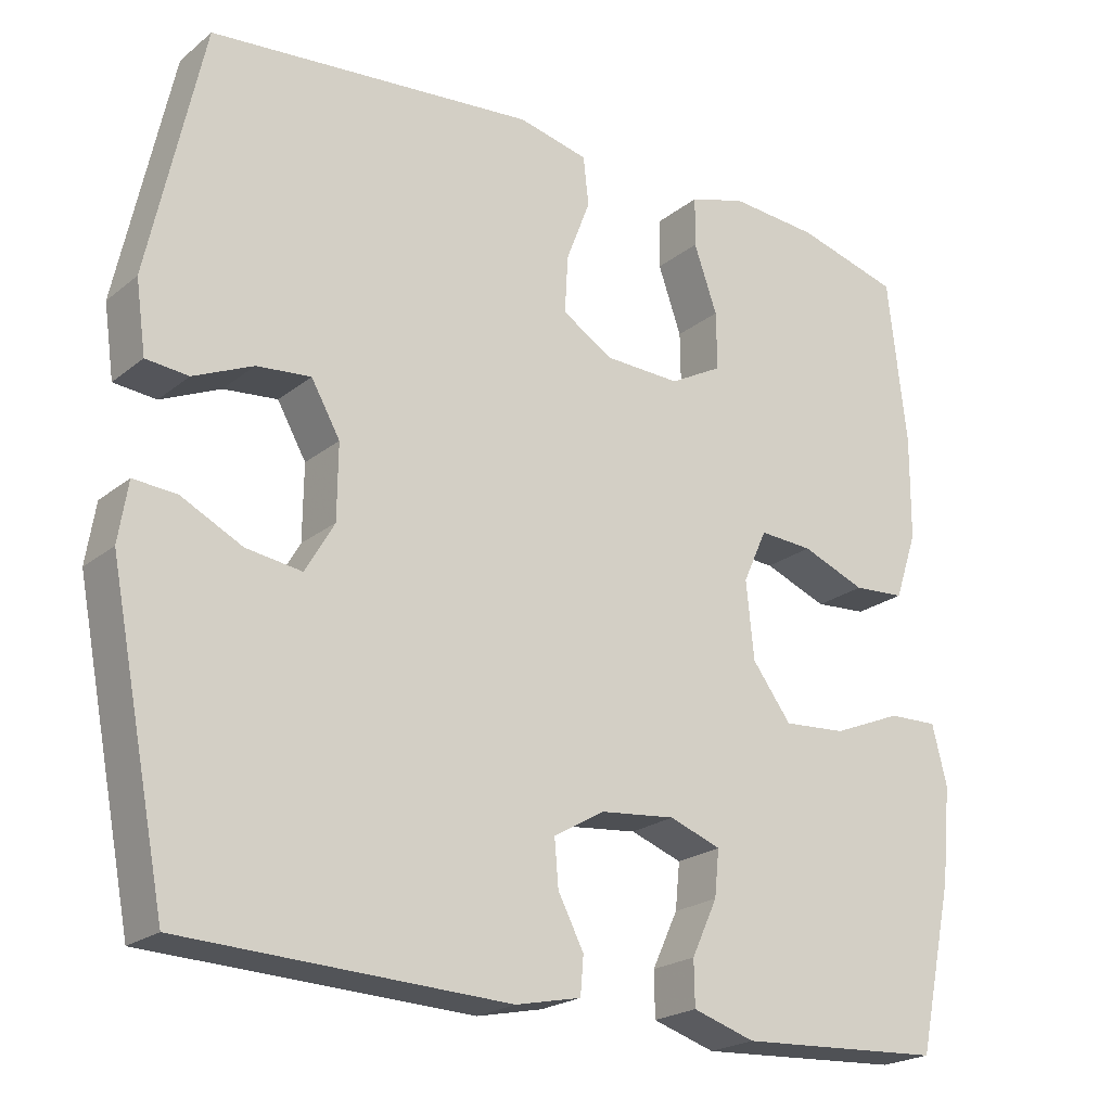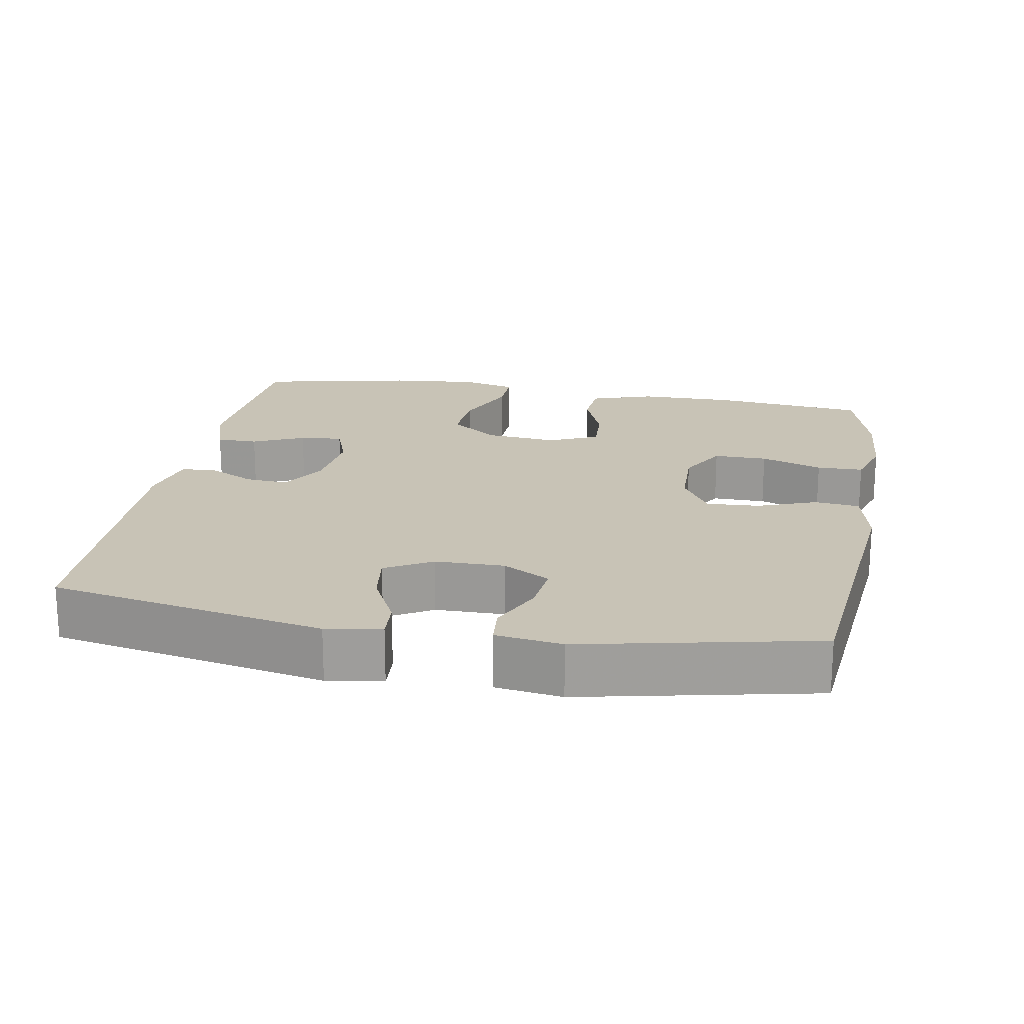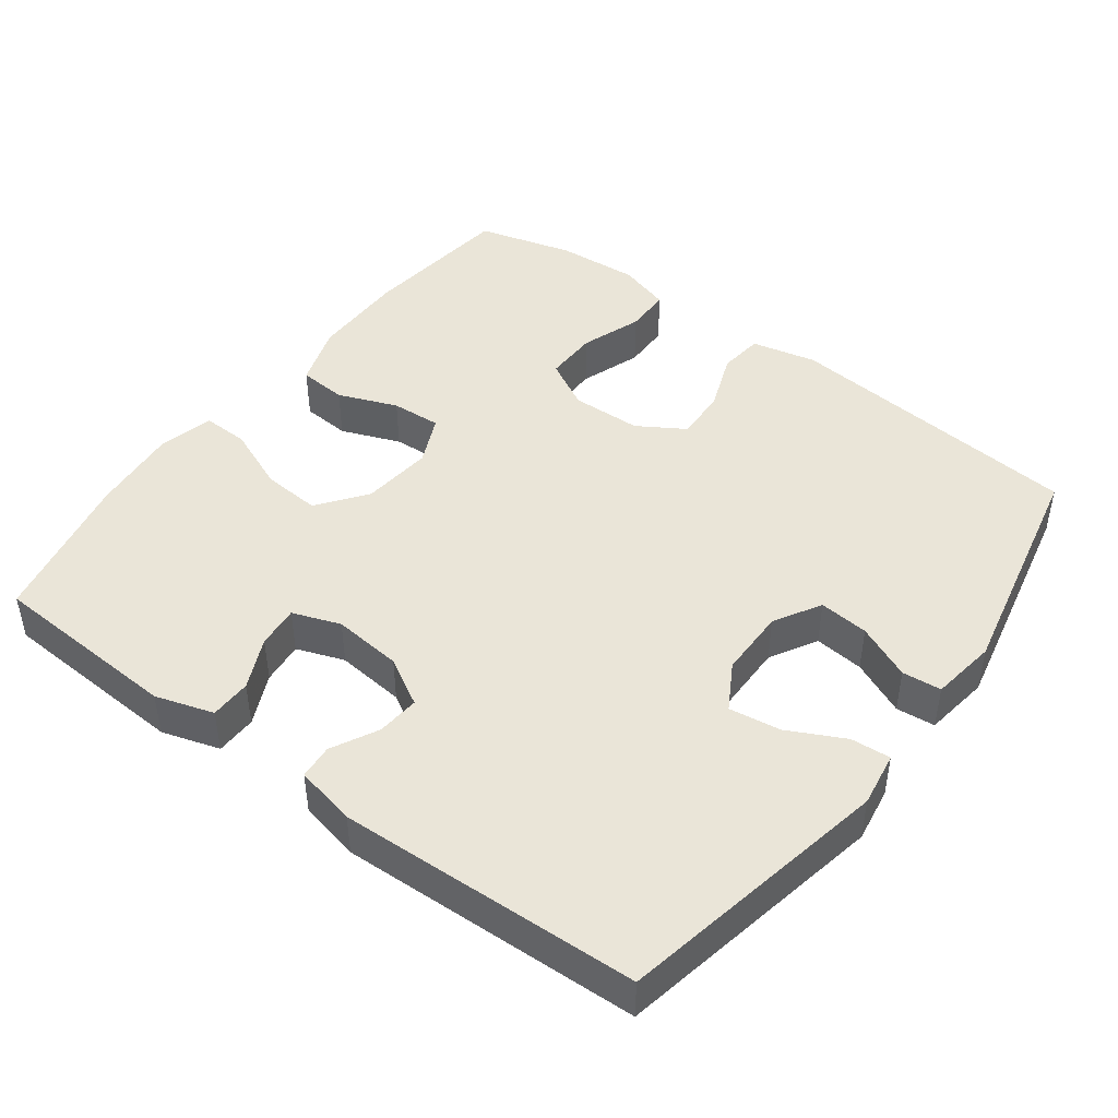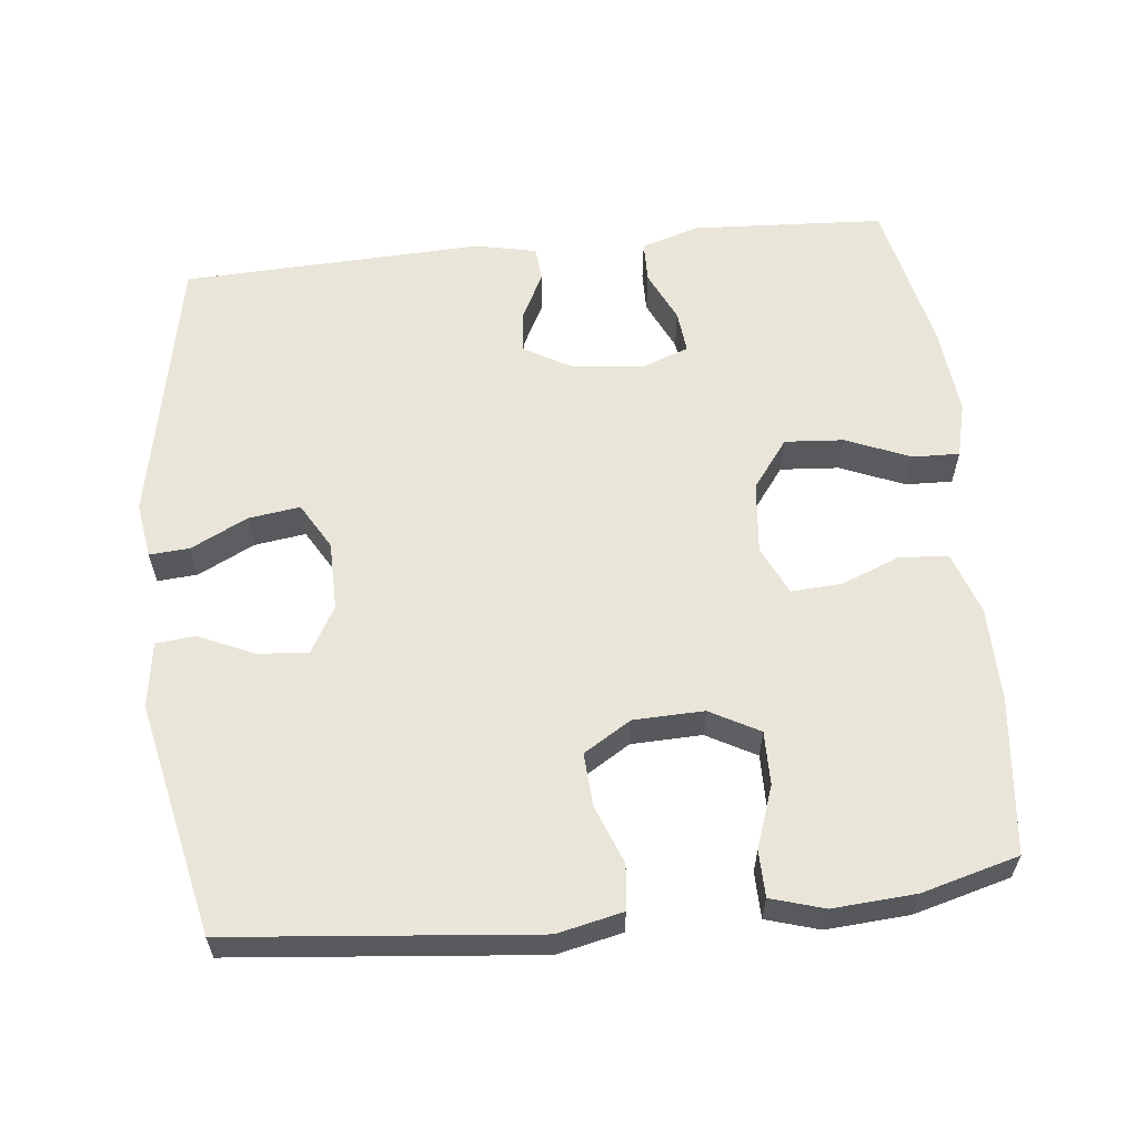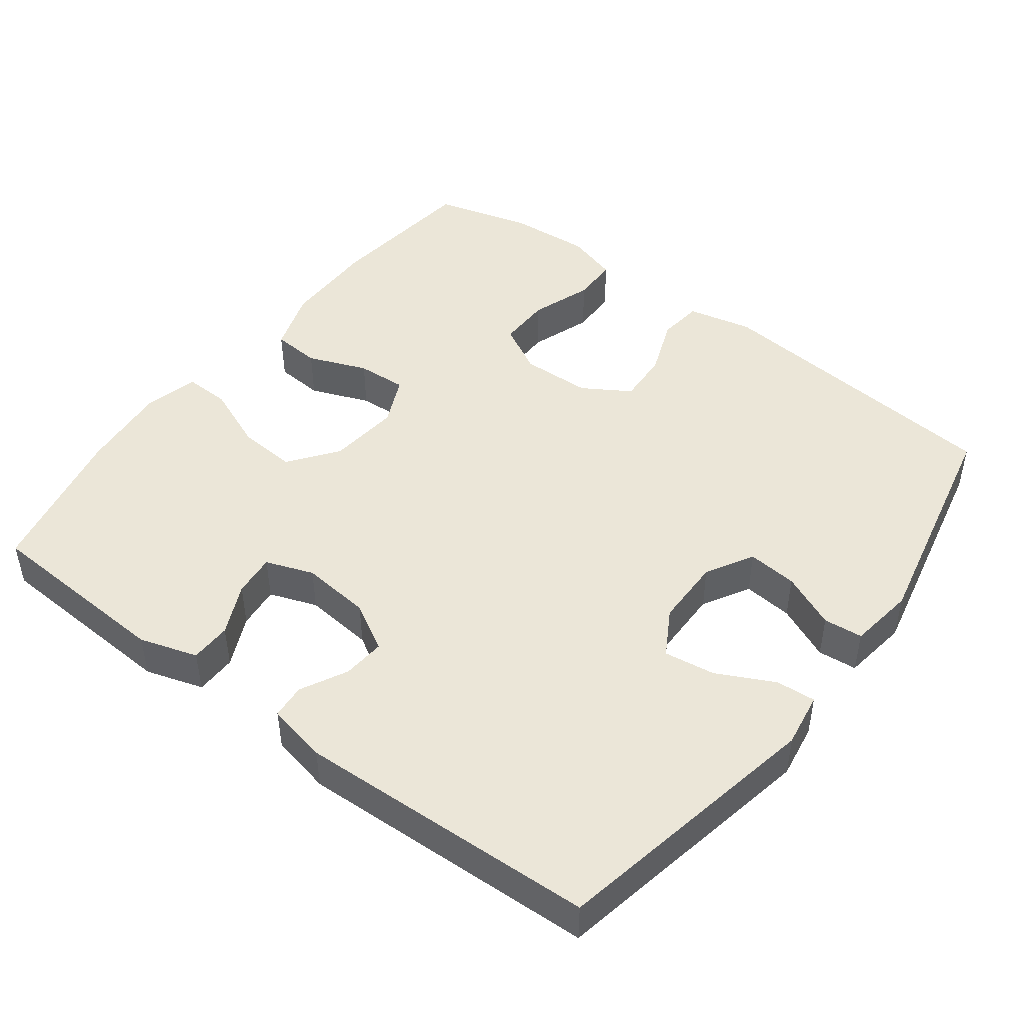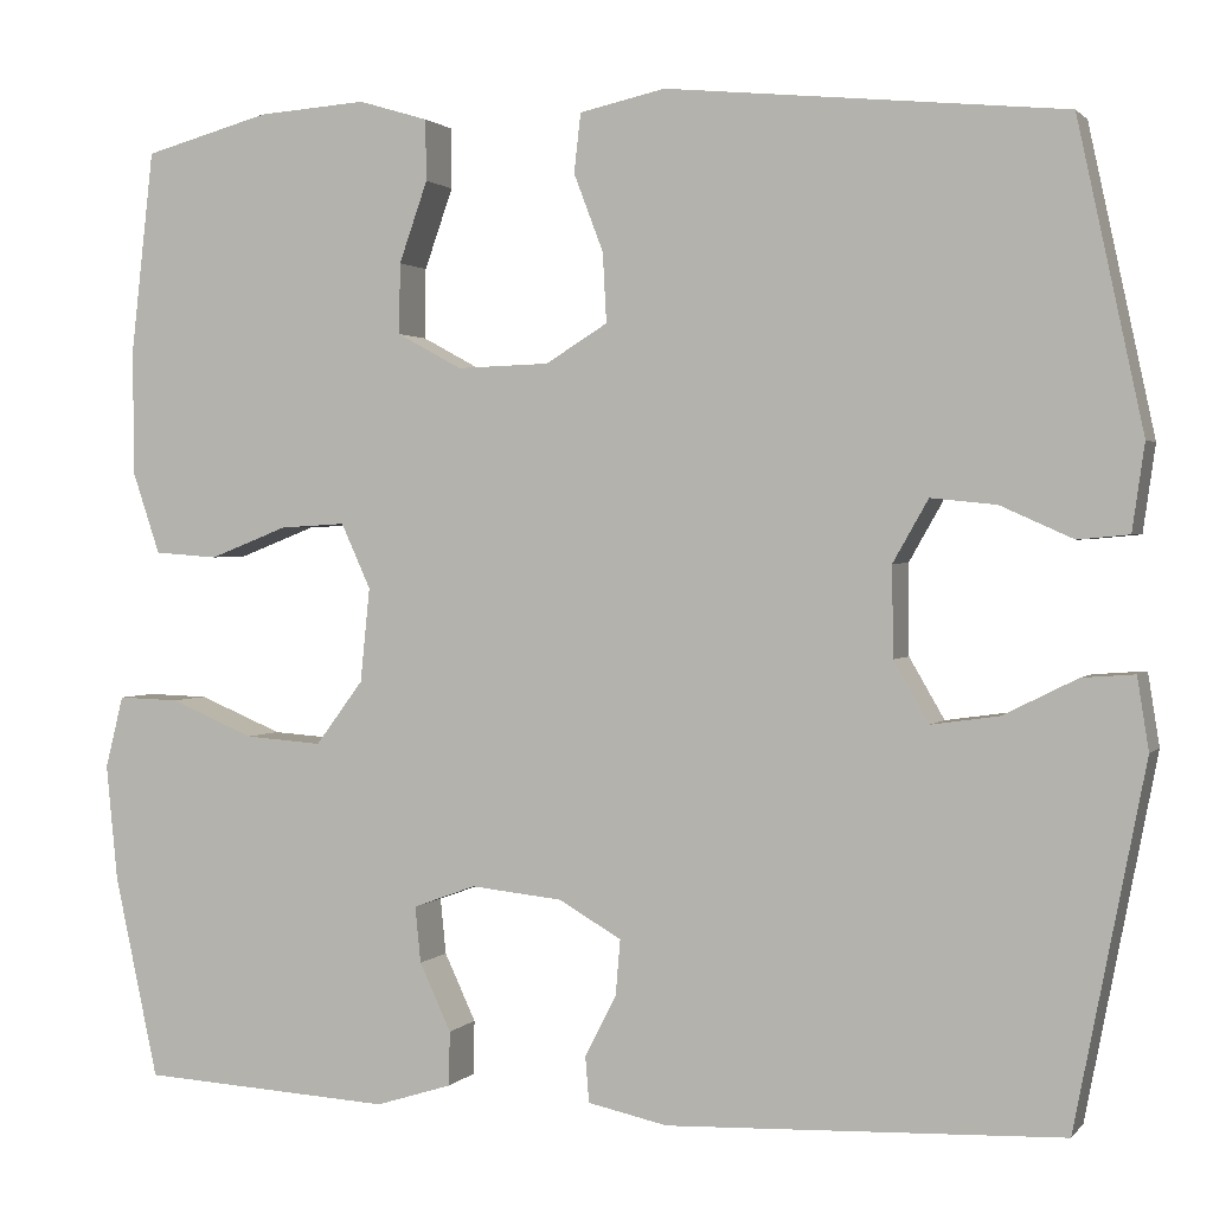
<metadata>
{"format":"obj","ext":"obj","renderer":"f3d","projection":"perspective","resolution":1024,"background":"white","views":[{"elev":-21.9,"azim":-36.4,"up":"+Z"},{"elev":19.4,"azim":-79.8,"up":"+Y"},{"elev":45.2,"azim":-143.3,"up":"+Y"},{"elev":59.7,"azim":-6.1,"up":"+Y"},{"elev":46.5,"azim":-143.0,"up":"+Y"},{"elev":1.5,"azim":-160.9,"up":"+Z"}]}
</metadata>
<code>
v -0.5 0.07 -0.5
v -0.574 0.07 -0.122
v -0.562 0.07 -0.046
v -0.507 0.07 -0.05
v -0.429 0.07 -0.089
v -0.358 0.07 -0.099
v -0.321 0.07 -0.035
v -0.32 0.07 0.06
v -0.357 0.07 0.125
v -0.426 0.07 0.118
v -0.502 0.07 0.084
v -0.556 0.07 0.089
v -0.569 0.07 0.18
v -0.5 0.07 0.5
v -0.082 0.07 0.541
v 0.008 0.07 0.521
v 0.015 0.07 0.459
v -0.016 0.07 0.378
v -0.02 0.07 0.305
v 0.045 0.07 0.265
v 0.142 0.07 0.262
v 0.21 0.07 0.299
v 0.209 0.07 0.373
v 0.179 0.07 0.458
v 0.18 0.07 0.522
v 0.253 0.07 0.544
v 0.367 0.07 0.536
v 0.5 0.07 0.5
v 0.524 0.07 0.287
v 0.523 0.07 0.155
v 0.494 0.07 0.069
v 0.427 0.07 0.064
v 0.345 0.07 0.096
v 0.276 0.07 0.1
v 0.245 0.07 0.032
v 0.255 0.07 -0.067
v 0.305 0.07 -0.134
v 0.386 0.07 -0.128
v 0.475 0.07 -0.091
v 0.539 0.07 -0.089
v 0.558 0.07 -0.165
v 0.546 0.07 -0.287
v 0.5 0.07 -0.5
v 0.235 0.07 -0.515
v 0.155 0.07 -0.49
v 0.154 0.07 -0.433
v 0.187 0.07 -0.362
v 0.193 0.07 -0.303
v 0.127 0.07 -0.279
v 0.031 0.07 -0.289
v -0.035 0.07 -0.327
v -0.03 0.07 -0.386
v 0.003 0.07 -0.45
v -0.001 0.07 -0.498
v -0.085 0.07 -0.516
v -0.5 0 -0.5
v -0.574 0 -0.122
v -0.562 0 -0.046
v -0.507 0 -0.05
v -0.429 0 -0.089
v -0.358 0 -0.099
v -0.321 0 -0.035
v -0.32 0 0.06
v -0.357 0 0.125
v -0.426 0 0.118
v -0.502 0 0.084
v -0.556 0 0.089
v -0.569 0 0.18
v -0.5 0 0.5
v -0.082 0 0.541
v 0.008 0 0.521
v 0.015 0 0.459
v -0.016 0 0.378
v -0.02 0 0.305
v 0.045 0 0.265
v 0.142 0 0.262
v 0.21 0 0.299
v 0.209 0 0.373
v 0.179 0 0.458
v 0.18 0 0.522
v 0.253 0 0.544
v 0.367 0 0.536
v 0.5 0 0.5
v 0.524 0 0.287
v 0.523 0 0.155
v 0.494 0 0.069
v 0.427 0 0.064
v 0.345 0 0.096
v 0.276 0 0.1
v 0.245 0 0.032
v 0.255 0 -0.067
v 0.305 0 -0.134
v 0.386 0 -0.128
v 0.475 0 -0.091
v 0.539 0 -0.089
v 0.558 0 -0.165
v 0.546 0 -0.287
v 0.5 0 -0.5
v 0.235 0 -0.515
v 0.155 0 -0.49
v 0.154 0 -0.433
v 0.187 0 -0.362
v 0.193 0 -0.303
v 0.127 0 -0.279
v 0.031 0 -0.289
v -0.035 0 -0.327
v -0.03 0 -0.386
v 0.003 0 -0.45
v -0.001 0 -0.498
v -0.085 0 -0.516
f 3 4 5
f 2 3 5
f 1 2 5
f 55 1 5
f 54 55 5
f 53 54 5
f 52 53 5
f 51 52 5 6
f 50 51 6 7
f 49 50 7 8
f 48 49 8 9
f 45 46 47
f 44 45 47
f 43 44 47
f 42 43 47
f 41 42 47
f 40 41 47
f 39 40 47
f 38 39 47
f 37 38 47 48
f 36 37 48 9
f 31 32 33
f 30 31 33
f 29 30 33
f 28 29 33
f 27 28 33
f 26 27 33
f 25 26 33
f 24 25 33
f 23 24 33
f 22 23 33 34
f 21 22 34 35
f 16 17 18
f 15 16 18
f 14 15 18
f 13 14 18
f 12 13 18
f 11 12 18
f 10 11 18
f 9 10 18 19
f 35 36 9
f 21 35 9
f 20 21 9
f 9 19 20
f 60 59 58
f 60 58 57
f 60 57 56
f 60 56 110
f 60 110 109
f 60 109 108
f 60 108 107
f 61 60 107 106
f 62 61 106 105
f 63 62 105 104
f 64 63 104 103
f 102 101 100
f 102 100 99
f 102 99 98
f 102 98 97
f 102 97 96
f 102 96 95
f 102 95 94
f 102 94 93
f 103 102 93 92
f 64 103 92 91
f 88 87 86
f 88 86 85
f 88 85 84
f 88 84 83
f 88 83 82
f 88 82 81
f 88 81 80
f 88 80 79
f 88 79 78
f 89 88 78 77
f 90 89 77 76
f 73 72 71
f 73 71 70
f 73 70 69
f 73 69 68
f 73 68 67
f 73 67 66
f 73 66 65
f 74 73 65 64
f 64 91 90
f 64 90 76
f 64 76 75
f 75 74 64
f 1 56 57 2
f 2 57 58 3
f 3 58 59 4
f 4 59 60 5
f 5 60 61 6
f 6 61 62 7
f 7 62 63 8
f 8 63 64 9
f 9 64 65 10
f 10 65 66 11
f 11 66 67 12
f 12 67 68 13
f 13 68 69 14
f 14 69 70 15
f 15 70 71 16
f 16 71 72 17
f 17 72 73 18
f 18 73 74 19
f 19 74 75 20
f 20 75 76 21
f 21 76 77 22
f 22 77 78 23
f 23 78 79 24
f 24 79 80 25
f 25 80 81 26
f 26 81 82 27
f 27 82 83 28
f 28 83 84 29
f 29 84 85 30
f 30 85 86 31
f 31 86 87 32
f 32 87 88 33
f 33 88 89 34
f 34 89 90 35
f 35 90 91 36
f 36 91 92 37
f 37 92 93 38
f 38 93 94 39
f 39 94 95 40
f 40 95 96 41
f 41 96 97 42
f 42 97 98 43
f 43 98 99 44
f 44 99 100 45
f 45 100 101 46
f 46 101 102 47
f 47 102 103 48
f 48 103 104 49
f 49 104 105 50
f 50 105 106 51
f 51 106 107 52
f 52 107 108 53
f 53 108 109 54
f 54 109 110 55
f 55 110 56 1

</code>
